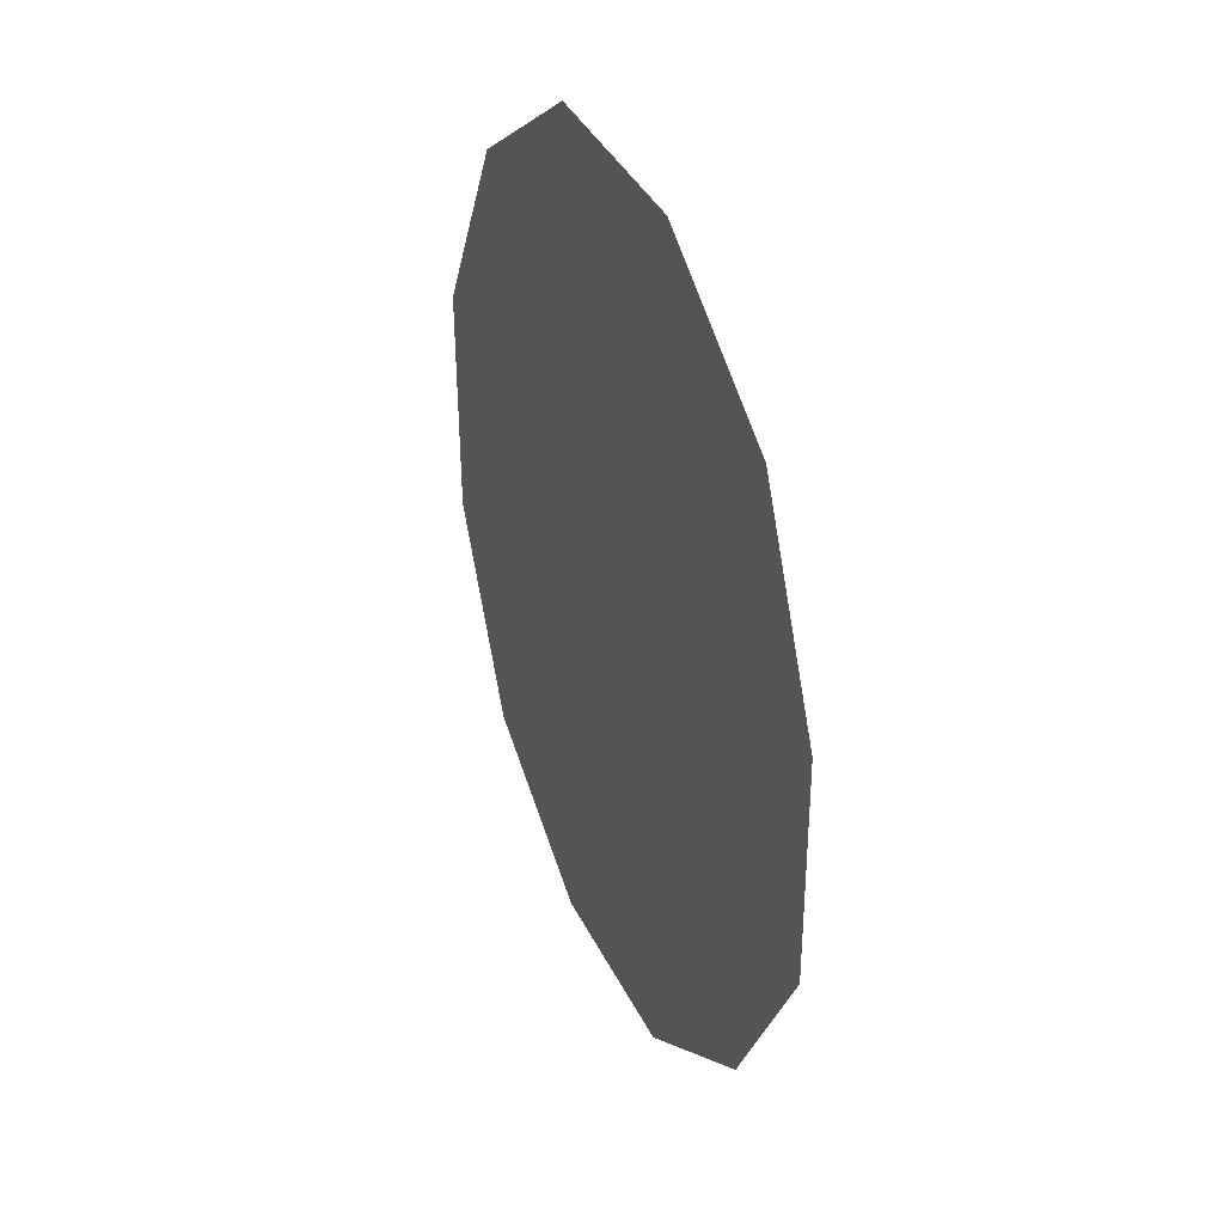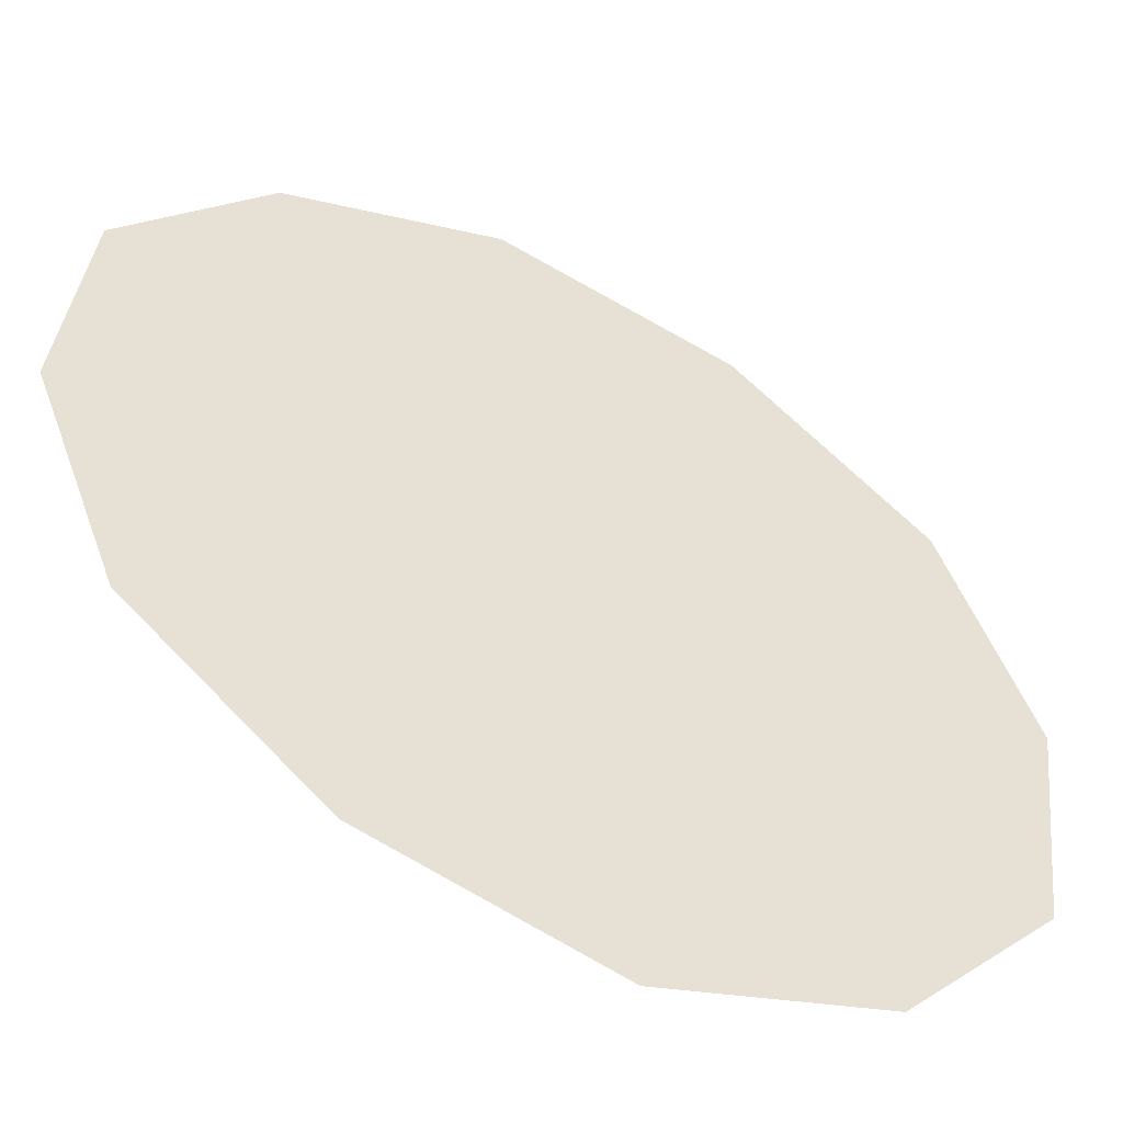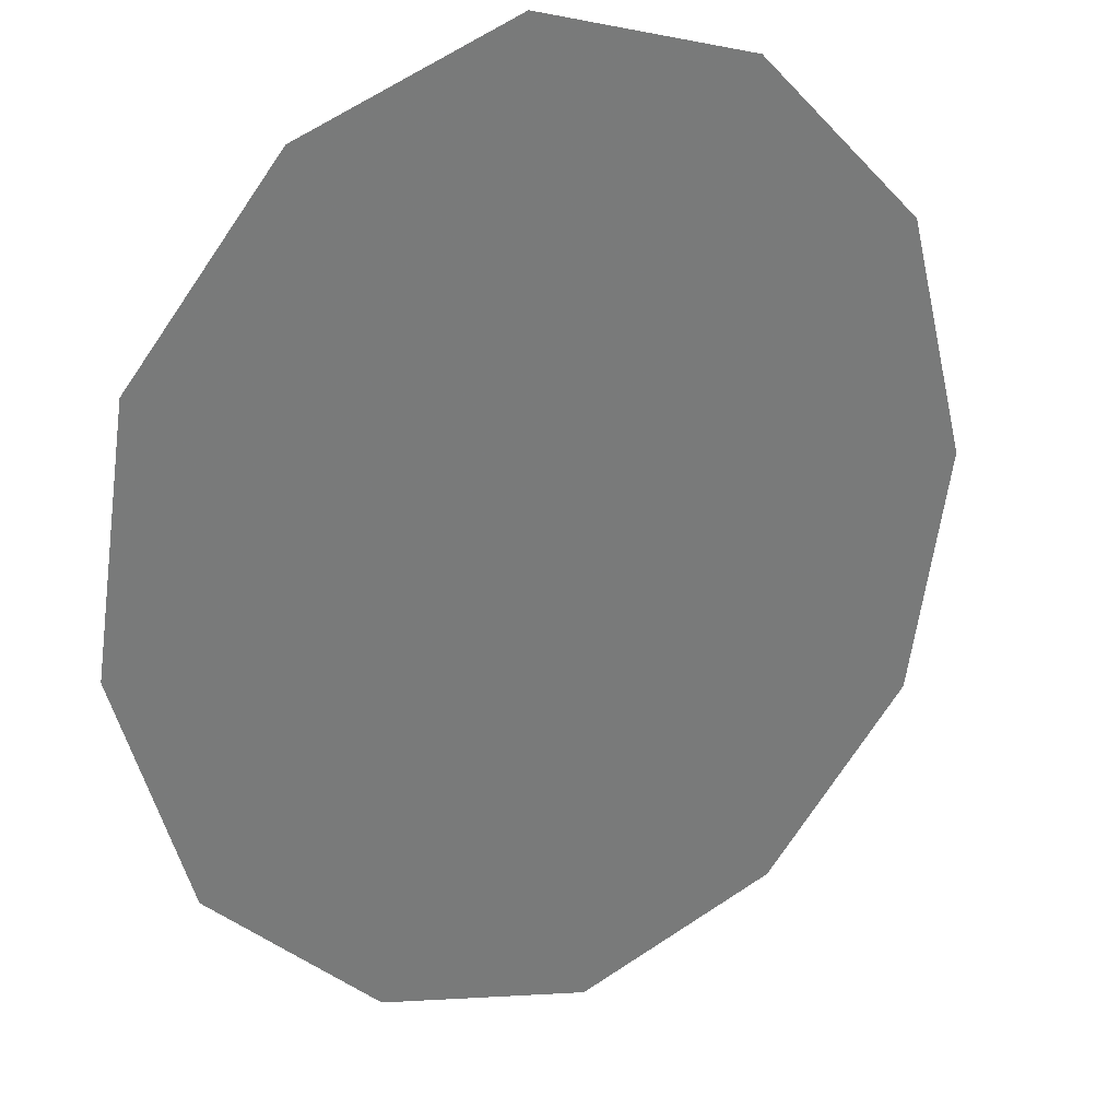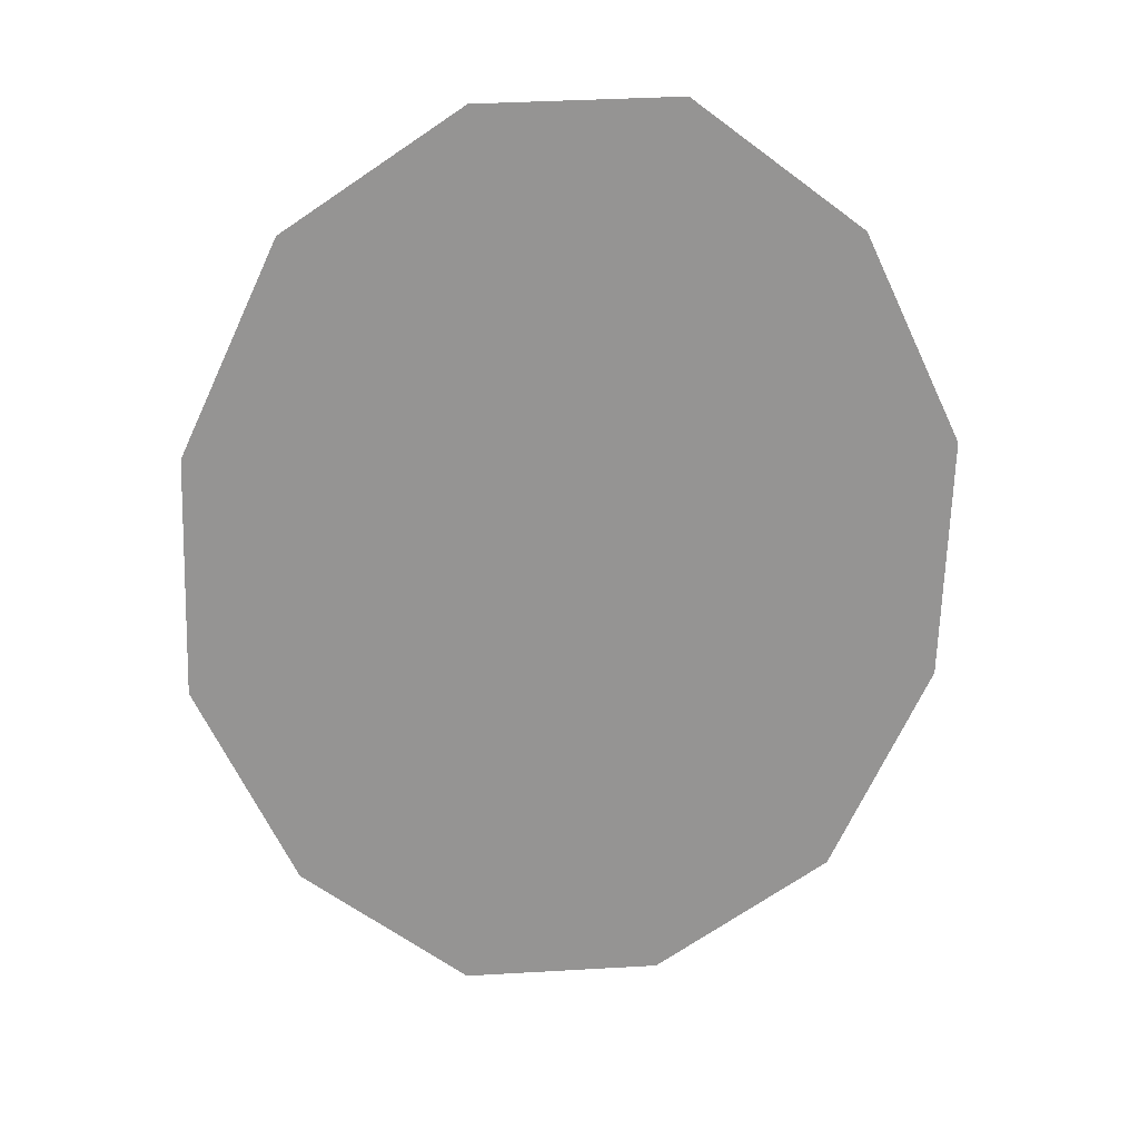
<metadata>
{"format":"obj","ext":"obj","renderer":"f3d","projection":"perspective","resolution":1024,"background":"white","views":[{"elev":38.8,"azim":35.1,"up":"+Y"},{"elev":60.7,"azim":137.8,"up":"+Z"},{"elev":-47.7,"azim":13.8,"up":"+Z"},{"elev":22.6,"azim":145.9,"up":"+Y"}]}
</metadata>
<code>
g candlesBackgroundGlow25_mesh
v 1.661e-07 1.153e-07 -9.276e-08
v -0.2102 0.2952 -0.1255
v -0.2875 0.1083 -0.1682
v 1.661e-07 1.153e-07 -9.276e-08
v -0.0804 0.4082 -0.0514
v 1.661e-07 1.153e-07 -9.276e-08
v 0.07241 0.4046 0.03739
v 1.661e-07 1.153e-07 -9.276e-08
v 0.2071 0.2998 0.1168
v 1.661e-07 1.153e-07 -9.276e-08
v 0.2827 0.1094 0.1629
v 0.2875 -0.1083 0.1682
v 1.661e-07 1.153e-07 -9.276e-08
v 0.2102 -0.2952 0.1255
v 0.2875 -0.1083 0.1682
v 1.661e-07 1.153e-07 -9.276e-08
v 0.0804 -0.4082 0.0514
v 1.661e-07 1.153e-07 -9.276e-08
v -0.07241 -0.4046 -0.03739
v 1.661e-07 1.153e-07 -9.276e-08
v -0.2071 -0.2998 -0.1168
v 1.661e-07 1.153e-07 -9.276e-08
v -0.2827 -0.1094 -0.1629
v -0.2875 0.1083 -0.1682
g candlesBackgroundGlow25_mesh_0
f 3 2 1
f 5 4 2
f 5 7 6
f 9 8 7
f 9 11 10
f 12 10 11
f 15 14 13
f 17 16 14
f 17 19 18
f 21 20 19
f 21 23 22
f 24 22 23

</code>
